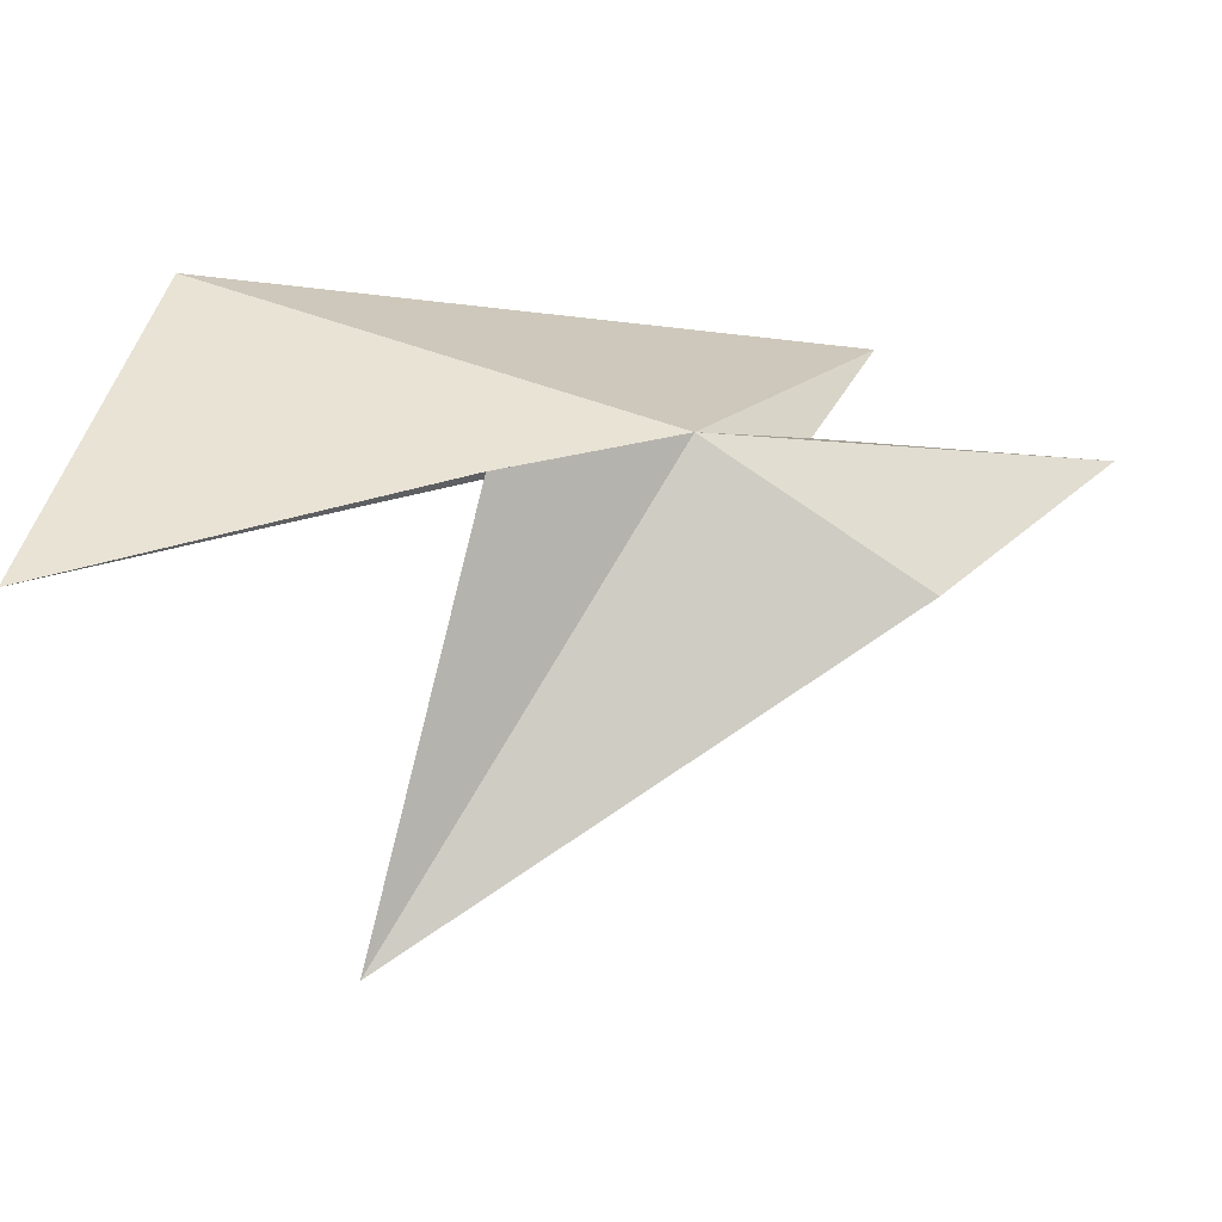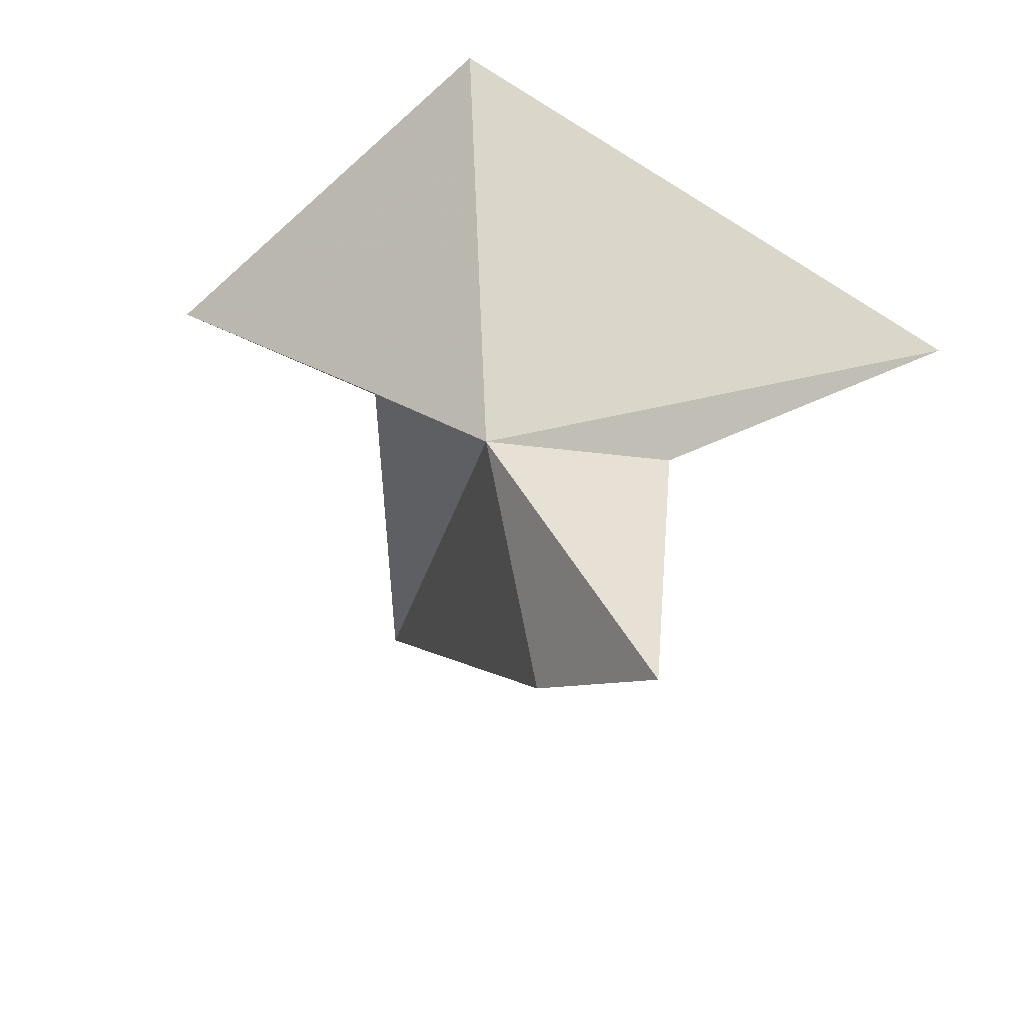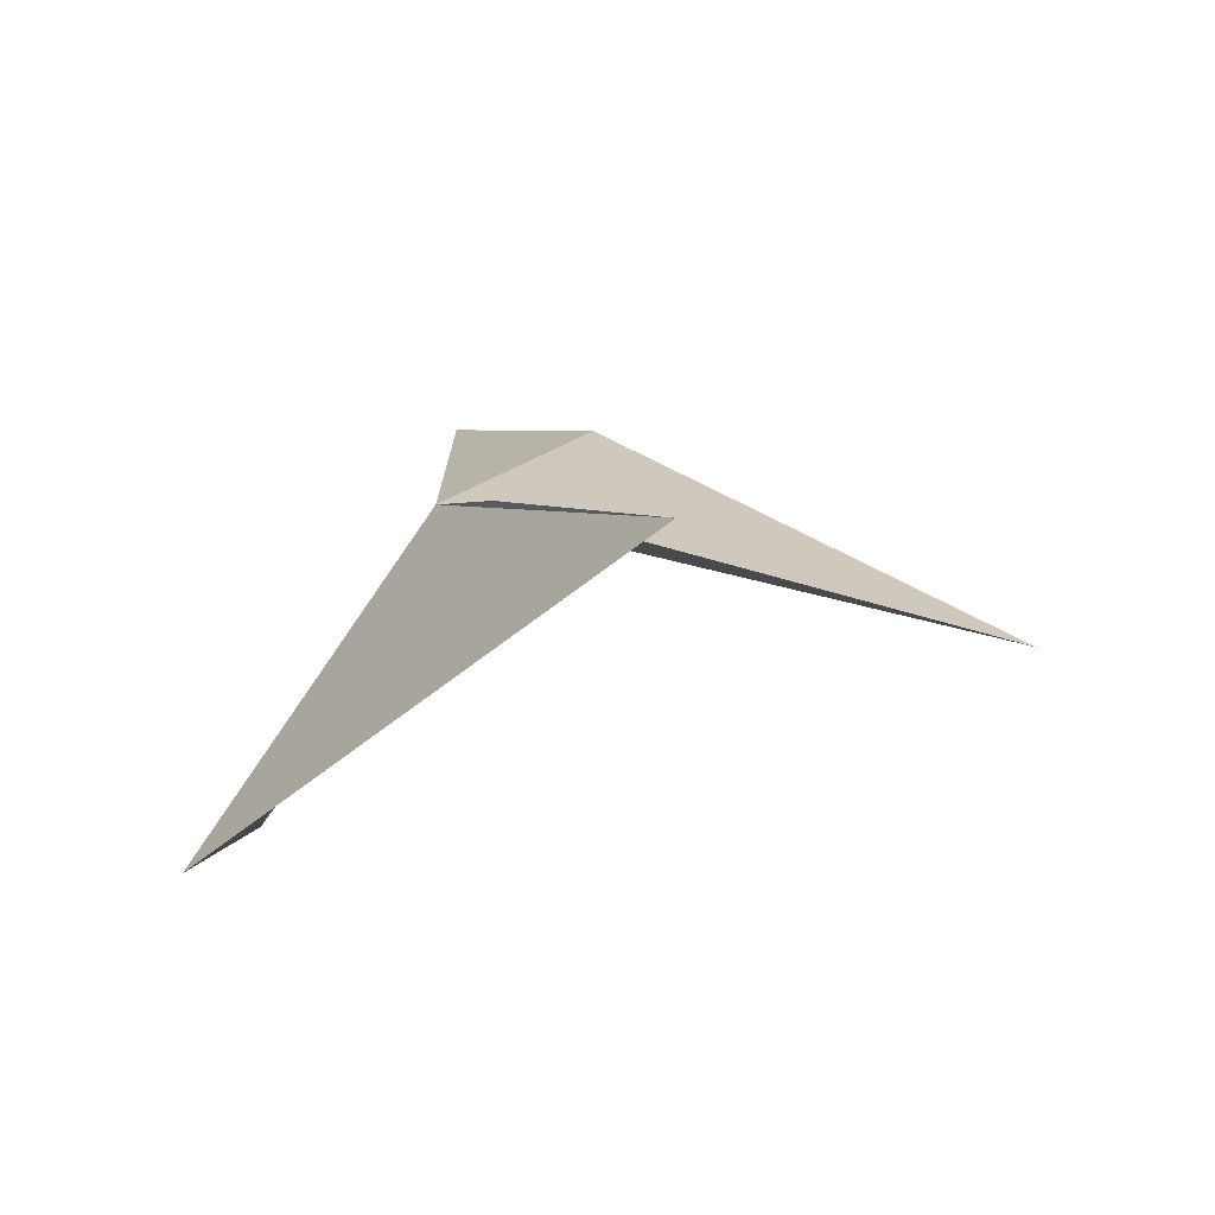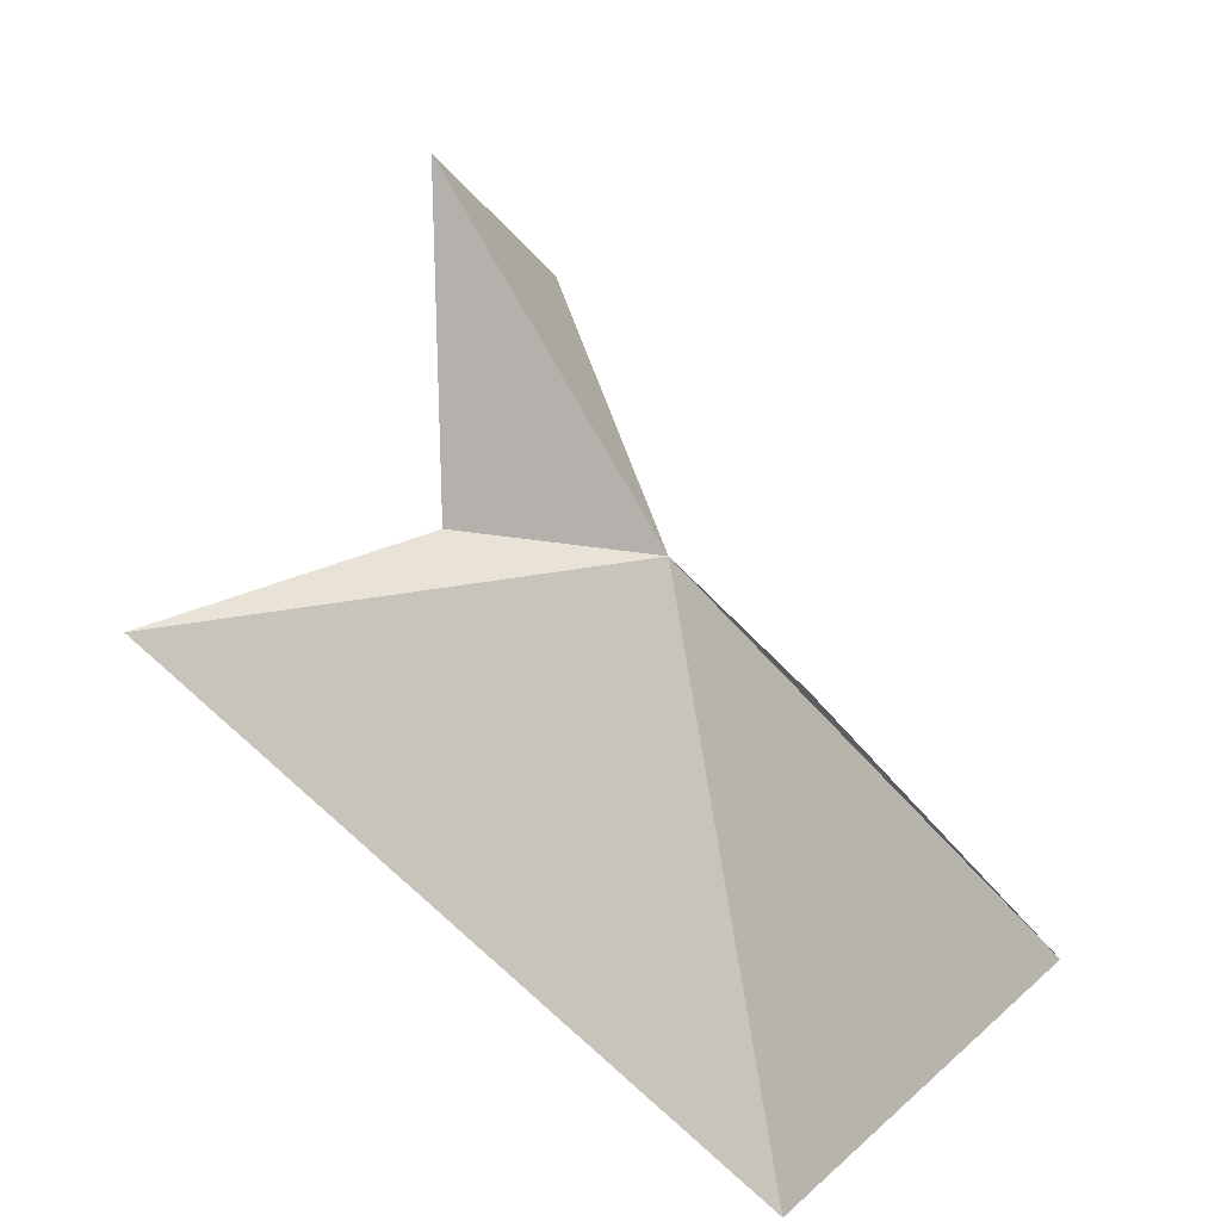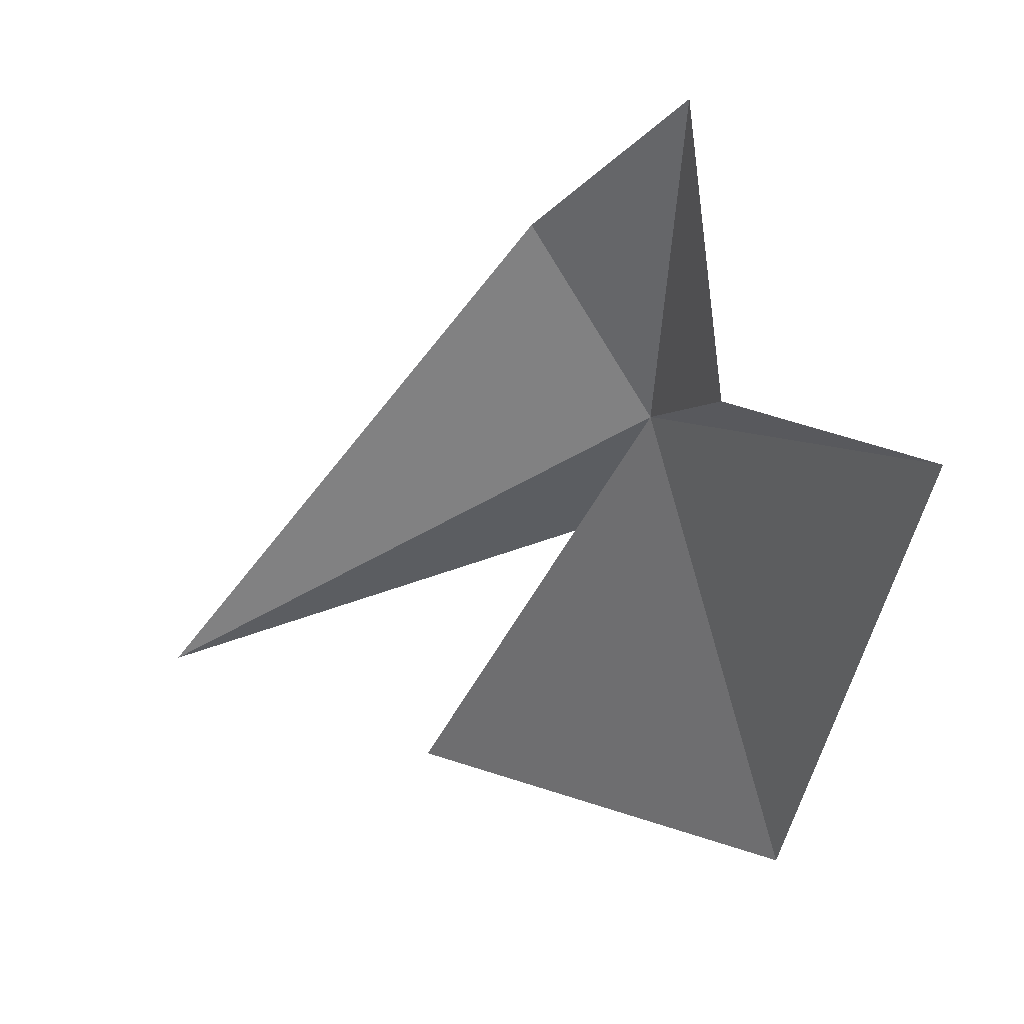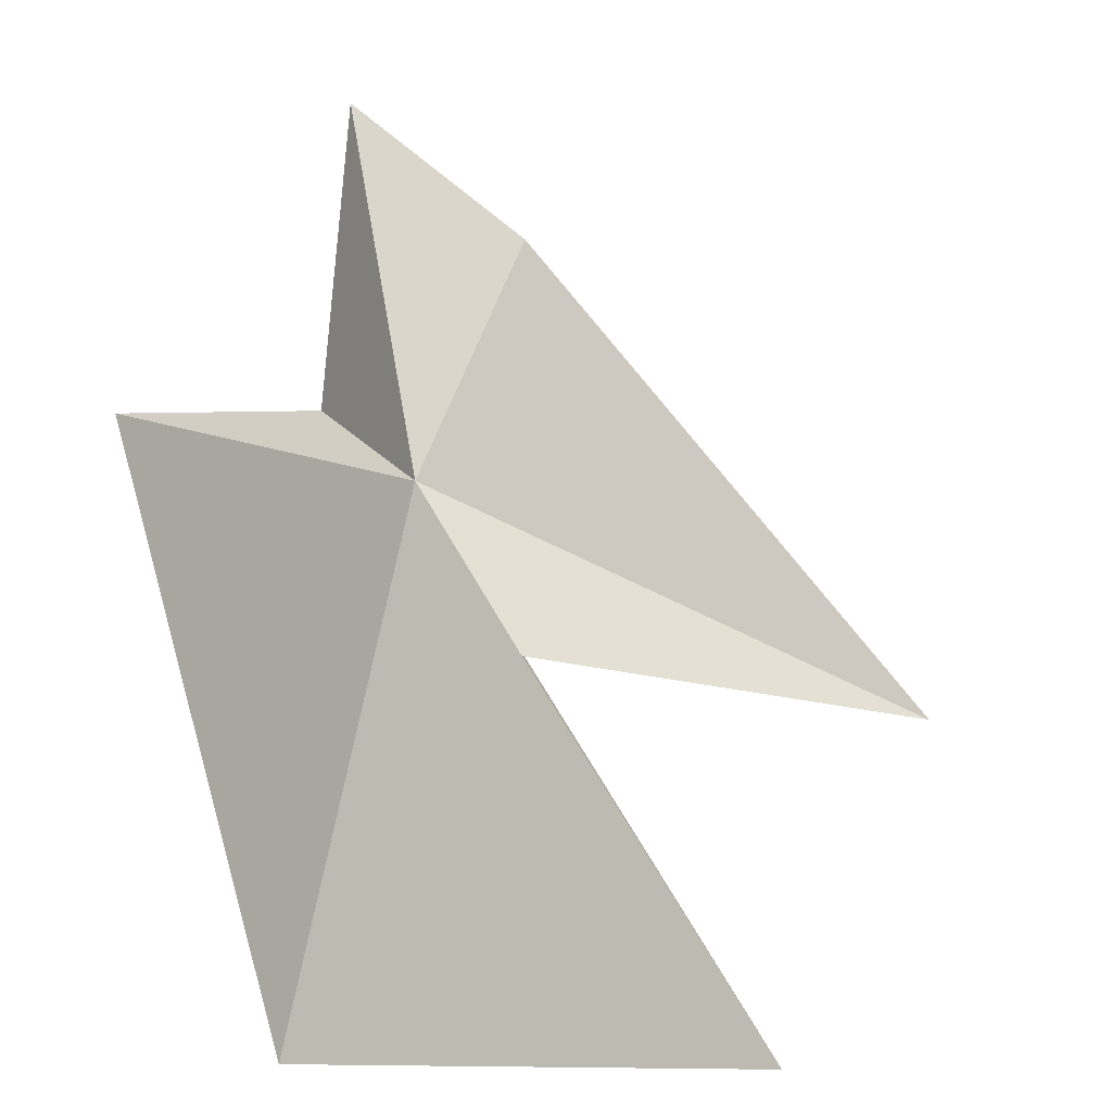
<metadata>
{"format":"obj","ext":"obj","renderer":"f3d","projection":"perspective","resolution":1024,"background":"white","views":[{"elev":-3.4,"azim":116.2,"up":"+Z"},{"elev":36.6,"azim":-175.5,"up":"+Z"},{"elev":-47.0,"azim":82.7,"up":"+Y"},{"elev":17.1,"azim":-10.5,"up":"+Y"},{"elev":8.7,"azim":-104.9,"up":"+Y"},{"elev":13.5,"azim":62.0,"up":"+Y"}]}
</metadata>
<code>
v -10.78 24.14 7.477
v -10.87 24.4 7.284
v -11.02 24.56 7.446
v -11.02 24.18 7.493
v -10.61 23.96 7.423
v -10.6 23.8 6.847
v -10.26 23.55 7.283
v -10.7 23.47 7.702
v -11.35 24.14 7.65
f 1 3 2
f 1 4 3
f 1 6 5
f 1 2 6
f 1 5 7
f 1 8 9
f 1 7 8
f 1 9 4

</code>
